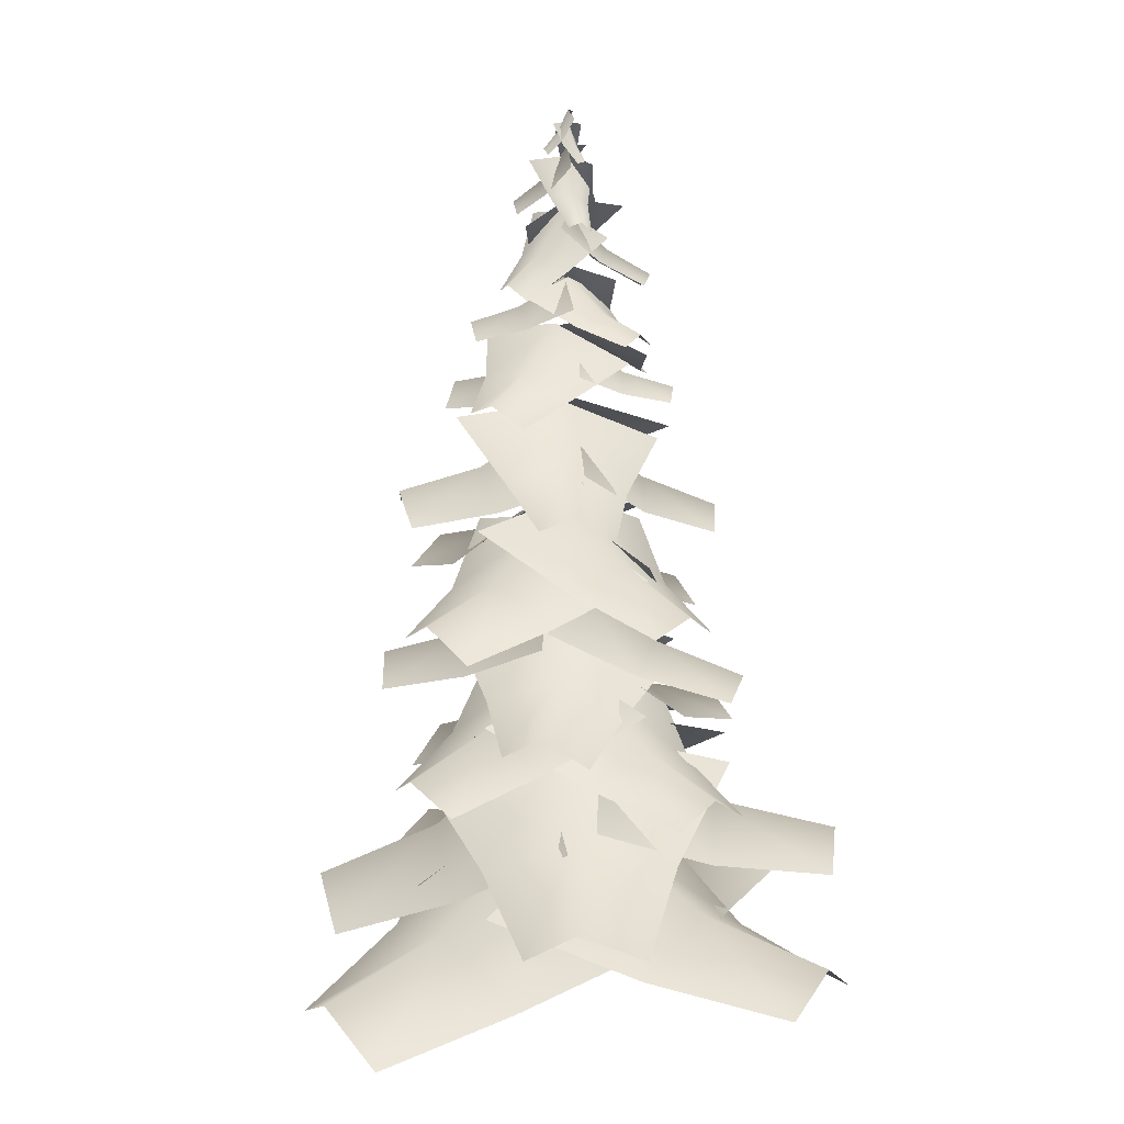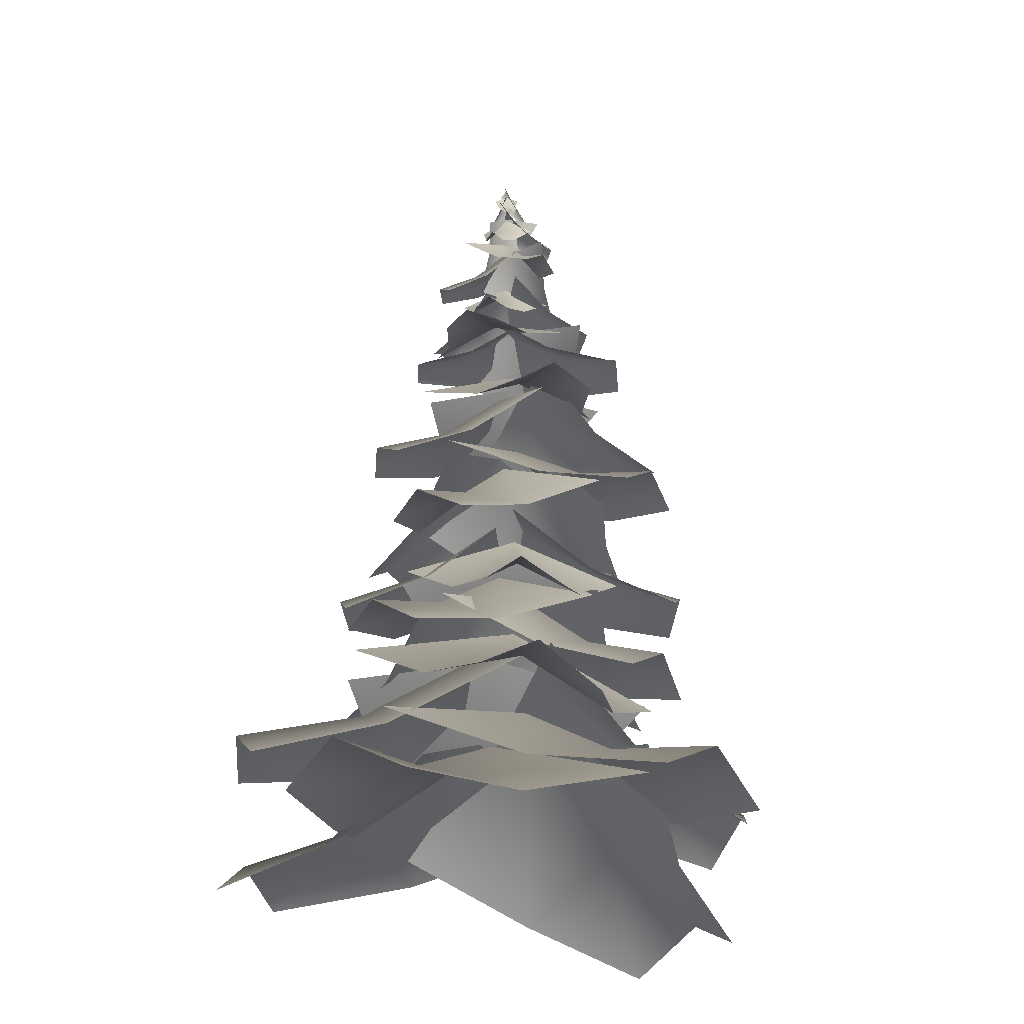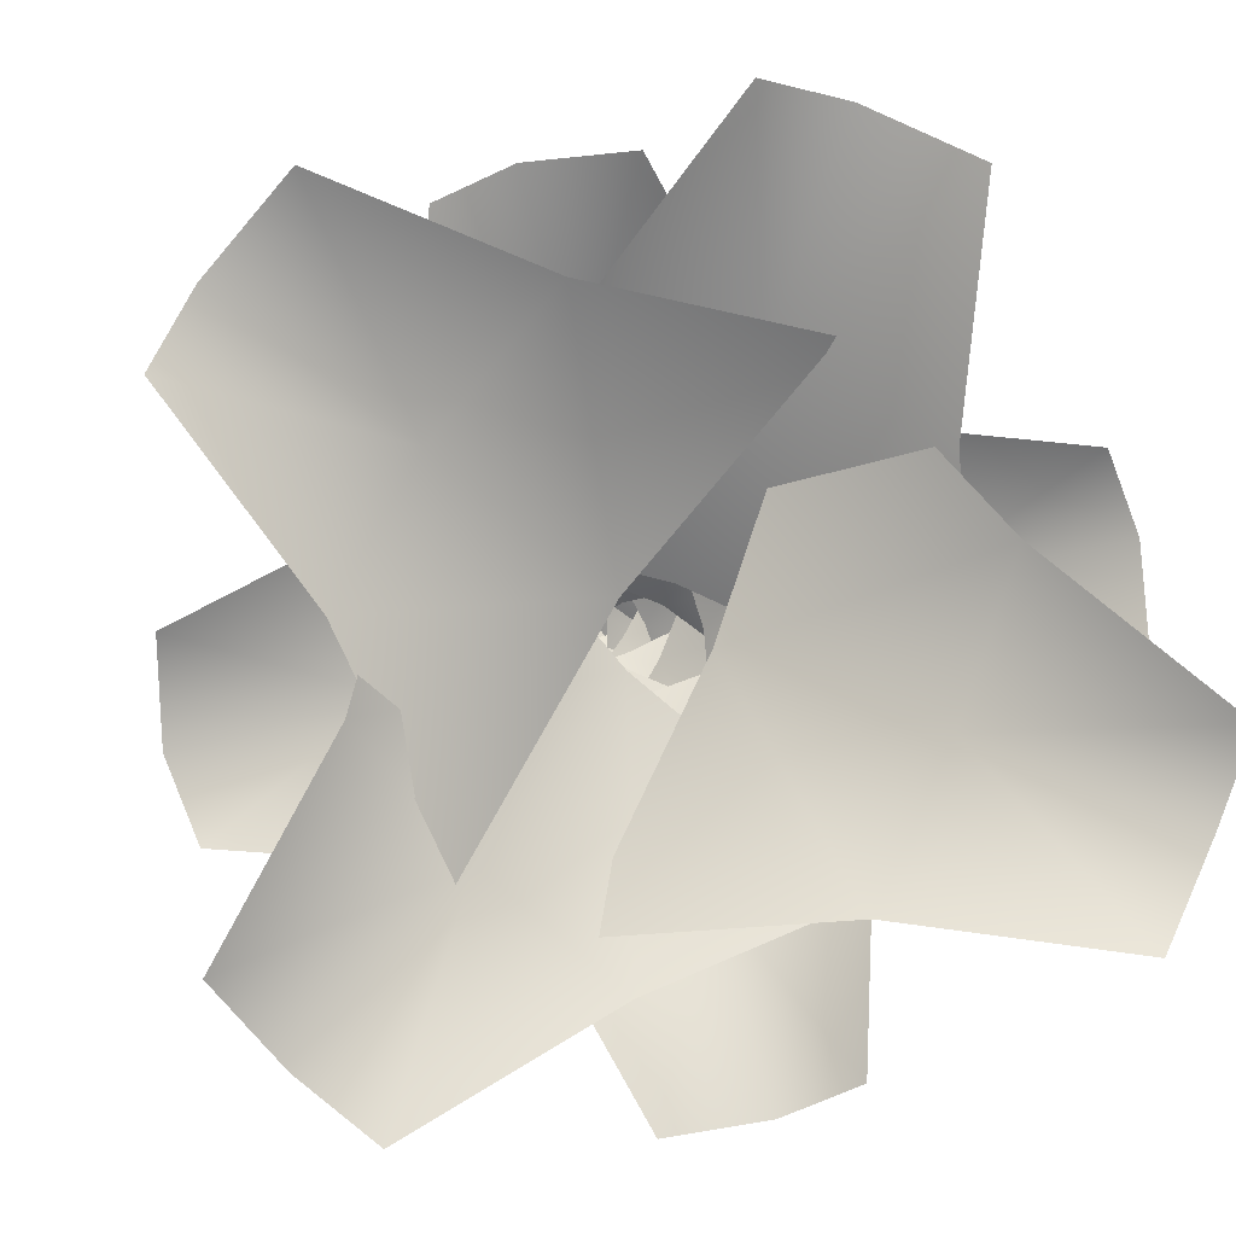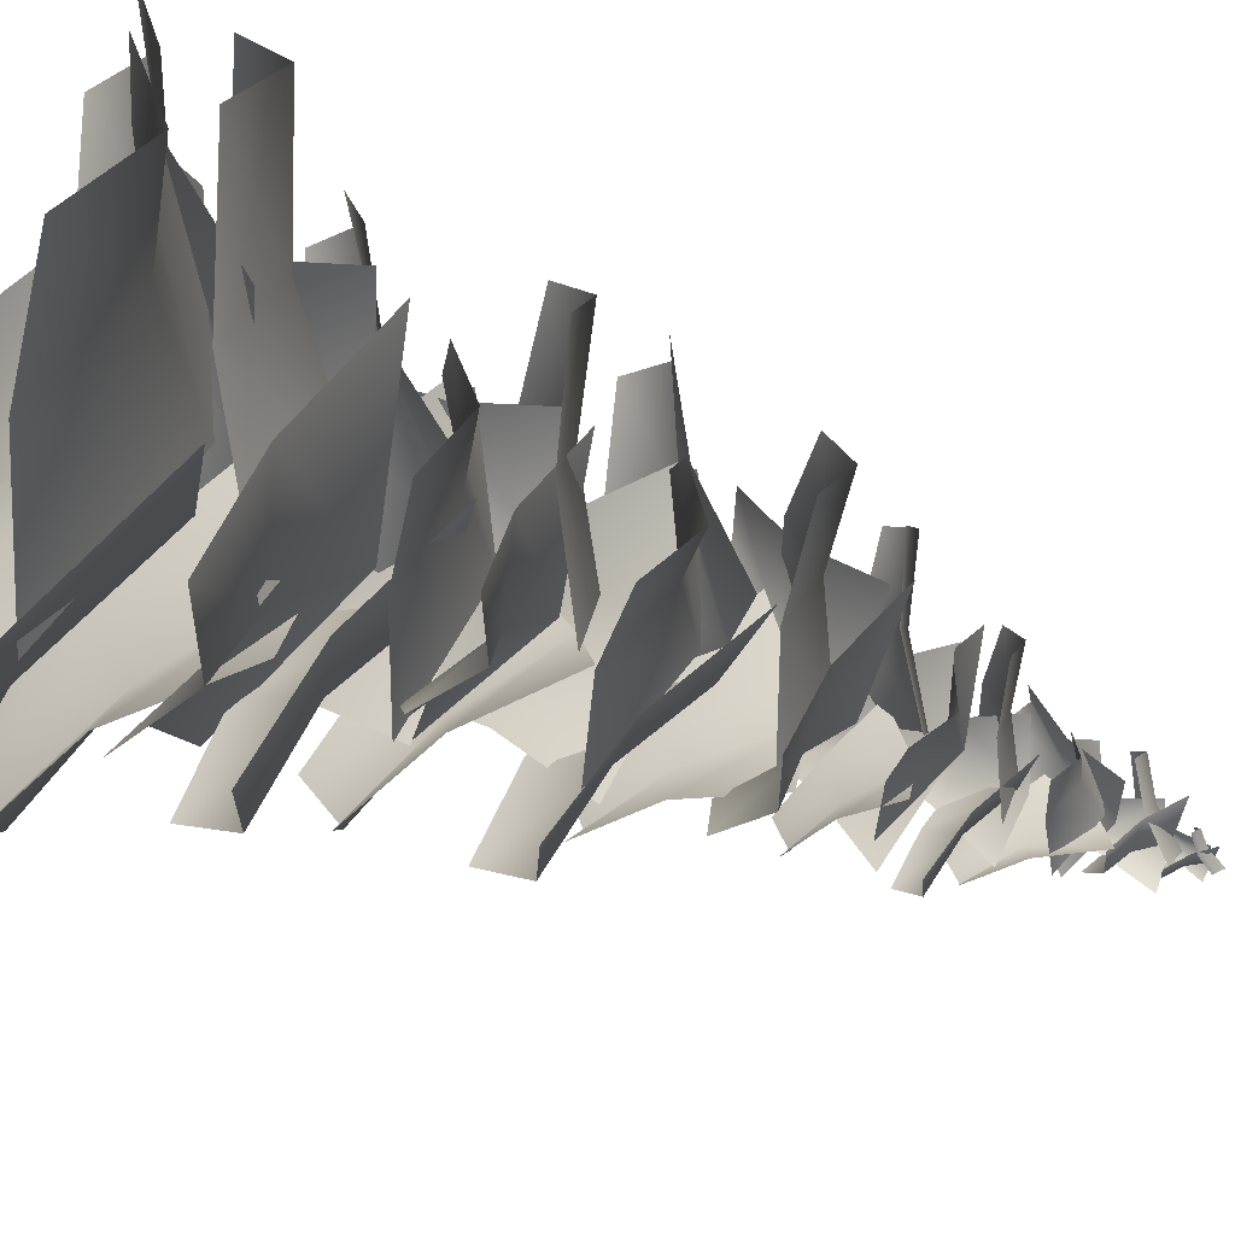
<metadata>
{"format":"obj","ext":"obj","renderer":"f3d","projection":"perspective","resolution":1024,"background":"white","views":[{"elev":16.9,"azim":165.3,"up":"+Y"},{"elev":-29.6,"azim":-24.4,"up":"+Y"},{"elev":0.2,"azim":-6.0,"up":"+Z"},{"elev":-50.5,"azim":63.0,"up":"+Z"}]}
</metadata>
<code>
o polySurface236.001
v 0.7811 5.136 2.42
v 0.1568 6.473 0.4326
v -0.9205 4.611 2.785
v -2.758 5.777 1.133
v 0.5456 3.964 4.749
v 1.501 4.463 4.619
v 2.773 5.432 -0.8085
v 2.399 4.381 1.611
v 2.565 3.787 4.022
v 0.4374 5.967 -0.1706
v 1.32 5.204 2.714
v 2.879 3.985 0.7959
v 2.405 4.565 -0.8929
v 4.765 3.356 -0.7805
v 4.571 3.912 -1.737
v 1.512 3.697 -2.445
v -0.9437 4.768 -2.687
v 3.92 3.139 -2.75
v -0.09946 7.902 0.5151
v -2.69 7.515 -0.4752
v -2.224 6.269 1.625
v -0.7267 6.602 2.244
v -2.164 5.521 3.807
v -1.349 5.891 4.223
v 0.8536 5.79 2.405
v 2.433 6.751 0.8371
v -0.2876 5.196 4.268
v 2.573 7.077 0.3322
v 1.938 6.066 -1.849
v 0.07437 7.915 -0.6145
v 0.5101 6.662 -2.434
v 1.779 5.492 -4.077
v 1.03 6.008 -4.462
v -2.6 7.18 -1.004
v -1.173 6.108 -2.644
v -0.1228 5.483 -4.55
v -2.454 6.349 -0.5942
v -0.5786 7.579 -0.107
v -1.95 5.829 -2.111
v 0.2301 6.899 -2.733
v -4.189 5.302 -1.907
v -4.526 5.806 -1.083
v -0.8633 6.462 2.479
v -2.601 5.543 1.02
v -4.574 5.09 0.002866
v 1.637 5.431 1.875
v 0.5523 7.503 0.007061
v -0.3626 6.767 2.583
v 2.221 5.977 0.3961
v 3.774 4.593 1.622
v 4.186 5.098 0.8346
v 2.254 5.274 -1.272
v 0.6812 6.543 -2.653
v 4.133 4.461 -0.2998
v -0.9665 8.823 -1.786
v -1.966 7.865 -0.4665
v -0.2564 9.121 0.2258
v -1.582 8.121 0.7193
v -3.214 7.289 0.6553
v -3.052 7.574 1.341
v 0.8165 8.235 1.871
v -0.8894 7.496 1.726
v -2.55 7.039 1.985
v 1.969 7.709 0.1745
v 1.601 8.167 -0.9541
v 0.3175 9.131 -0.303
v 1.007 8.486 1.633
v 3.196 7.267 -1.029
v 3.049 7.664 -1.66
v 0.8859 7.741 -2.045
v -0.7865 8.565 -2.064
v 2.526 7.26 -2.379
v -0.2462 7.137 1.798
v 0.3081 8.731 0.2317
v -1.657 8.165 0.9786
v 0.9113 7.557 1.403
v 0.9661 6.493 2.924
v 1.633 6.881 2.773
v 1.931 7.992 -1.018
v 1.906 7.016 0.592
v 2.272 6.391 2.178
v 0.244 7.443 -2.112
v -0.2473 8.789 -0.3099
v 1.695 8.266 -1.144
v -0.8959 7.843 -1.652
v -0.9908 7.038 -3.322
v -1.641 7.425 -3.11
v -1.915 7.223 -0.9334
v -1.905 7.93 0.8114
v -2.302 6.874 -2.597
v -0.7533 9.119 -1.657
v -1.363 9.357 -0.6706
v -0.2142 10.29 -0.02815
v 0.7841 10.01 -1.744
v -2.301 8.583 -1.866
v -2.689 8.848 -1.338
v -1.659 8.776 0.4269
v -0.7338 9.464 1.724
v -2.843 8.351 -0.594
v -0.6451 9.697 1.682
v 0.9685 8.974 1.485
v 0.3118 10.3 0.02591
v 1.547 9.4 0.5436
v 2.561 8.562 1.629
v 2.919 8.932 1.145
v 1.889 9.003 -0.6206
v 0.8952 9.77 -1.818
v 3.114 8.556 0.3407
v 0.03649 9.9 0.2605
v -1.677 9.373 -0.6829
v -1.408 8.417 0.8114
v -0.4308 8.807 1.394
v -1.476 7.817 2.349
v -0.9672 8.178 2.731
v 1.9 9.212 0.6584
v 0.7437 8.305 1.61
v -0.1599 7.723 2.825
v 0.6221 9.074 -1.532
v 0.06167 9.954 -0.2635
v 1.635 8.701 -1.001
v 1.823 9.467 0.6106
v 1.749 8.325 -2.606
v 1.207 8.685 -2.938
v -1.732 9.155 -0.7629
v -0.5014 8.497 -1.822
v 0.445 8.172 -3.098
v 0.07007 16.95 0.4086
v -0.02495 17.56 0.01955
v -0.4301 17.48 0.4312
v 0.3266 17.02 0.1758
v 0.6208 16.54 0.4769
v 0.799 16.63 0.3591
v 0.05883 17.25 -0.4553
v 0.3597 16.81 -0.1249
v 0.7906 16.45 0.15
v -0.2678 17.3 -0.547
v -0.4092 16.77 -0.0667
v -0.01036 17.37 -0.02995
v -0.2725 16.84 0.2516
v -0.6529 16.36 0.4318
v -0.5995 16.44 0.6387
v 0.4114 17.07 0.2038
v 0.001099 16.63 0.3808
v -0.3991 16.27 0.6988
v 0.02597 16.84 -0.37
v 0.02808 17.37 0.01471
v 0.3437 16.77 -0.2319
v 0.57 17.3 0.2148
v 0.1795 16.36 -0.762
v -0.00118 16.44 -0.876
v -0.4393 17.07 0.1336
v -0.2618 16.63 -0.2765
v -0.1883 16.27 -0.7824
v 0.7015 15.77 0.2108
v 0.5452 15.89 -0.2919
v 0.04478 16.52 0.009234
v 0.3476 16.37 0.8502
v 1.199 15.34 -0.3814
v 1.146 15.47 -0.6837
v 0.1811 15.62 -0.6461
v -0.5131 16.13 -0.5812
v 0.8756 15.24 -0.8989
v 0.3297 16.37 -0.8573
v -0.5971 15.89 -0.1612
v -0.02628 16.52 -0.03741
v -0.3664 15.77 -0.6343
v -1.134 15.34 -0.5437
v -1.303 15.47 -0.2875
v -0.02476 16.13 0.7749
v -0.5747 15.62 0.3463
v -1.254 15.24 0.05442
v -0.4806 15.95 0.5528
v -0.02683 16.7 0.03703
v -0.9179 16.55 -0.03275
v 0.04189 16.08 0.617
v -0.1451 15.52 1.249
v 0.1522 15.66 1.326
v 0.7408 16.32 -0.2287
v 0.5145 15.8 0.4307
v 0.4594 15.42 1.168
v -0.9572 10.93 -1.616
v -1.621 9.978 -0.2506
v -0.1297 11.46 0.1567
v -1.176 10.37 0.7965
v -2.583 9.378 0.9513
v -2.398 9.739 1.56
v 1.141 10.77 1.577
v -0.3548 9.866 1.664
v -1.801 9.283 2.112
v 0.4445 10.68 -1.784
v -0.08101 11.85 -0.1507
v 1.737 11.57 -0.9472
v -0.6296 10.92 -1.347
v -0.6818 10.14 -2.866
v -1.307 10.41 -2.669
v -1.516 10.34 -0.6356
v -1.534 11.02 0.9572
v -1.87 9.912 -2.158
v 1.917 10.26 0.2314
v 1.411 10.63 -0.7948
v 0.2108 11.51 -0.1012
v 1.118 11.03 1.644
v 2.955 9.886 -0.9971
v 2.713 10.25 -1.586
v 0.6752 10.06 -1.692
v -0.943 10.72 -1.562
v 2.192 9.733 -2.164
v 0.853 10.96 1.353
v 0.1612 11.86 0.2065
v -0.169 10.53 1.772
v -1.588 11.26 0.9791
v 1.031 10.12 2.828
v 1.607 10.49 2.648
v 1.72 11.33 -0.9383
v 1.816 10.56 0.6149
v 2.239 10.12 2.114
v -1.244 12.07 -0.1112
v -0.1651 13.04 -0.02258
v -1.016 11.73 -1.09
v 0.1683 12.57 -1.718
v -2.328 11.2 -0.7339
v -2.513 11.52 -0.2034
v 0.000719 12.43 1.652
v -1.111 11.63 0.9349
v -2.375 11.12 0.5009
v 1.804 13.18 0.2464
v 1.318 12.39 -1.024
v 0.09278 13.42 -0.1327
v 0.3247 12.6 -1.272
v 1.079 11.92 -2.382
v 0.5304 12.15 -2.567
v -1.52 12.7 -0.09936
v -0.6781 12.09 -1.226
v -0.1372 11.71 -2.496
v 1.239 11.98 1.24
v 0.1955 13.09 0.1145
v -0.06681 12.66 1.831
v 1.413 12.31 0.2453
v 2.619 11.65 0.9052
v 2.753 11.97 0.3592
v 1.355 11.8 -0.7777
v 0.1339 12.38 -1.529
v 2.683 11.51 -0.3243
v -1.114 12.26 1.169
v -0.167 12.64 1.402
v -0.06318 13.43 0.2243
v -1.713 12.9 -0.1361
v -0.808 11.9 2.547
v -0.3042 12.23 2.718
v 0.9044 12.29 1.378
v 1.645 12.97 0.2199
v 0.4247 11.9 2.667
v 1.359 13.88 -0.005057
v 0.8494 14.05 -0.6159
v 0.182 14.69 -0.007755
v 1.082 14.5 1.014
v 1.831 13.52 -0.9668
v 1.572 13.7 -1.334
v -0.8452 14.12 -0.7261
v 0.1994 13.65 -1.047
v 1.121 13.36 -1.596
v -0.9064 14.01 1.195
v 0.1834 13.48 1.423
v 0.04483 14.34 0.2387
v 0.7486 13.74 0.8787
v 1.203 13.23 1.845
v 1.537 13.47 1.564
v 0.7591 13.8 -0.8201
v 1.181 13.34 0.2105
v 1.806 13.12 1.103
v -1.306 13.78 0.2069
v -0.2145 14.69 0.09607
v -1.084 14.28 -0.886
v -0.8194 14.08 0.7874
v -1.746 13.5 1.212
v -1.508 13.76 1.55
v -0.1361 13.8 1.263
v 0.8588 14.33 0.8759
v -1.028 13.5 1.852
v 0.06895 14.78 -0.8168
v -0.002738 15.45 -0.0546
v 0.7998 15.22 -0.4042
v -0.4054 14.96 -0.6273
v -0.5898 14.53 -1.349
v -0.8662 14.7 -1.267
v -0.7944 14.7 -0.2932
v -0.6405 15.09 0.4636
v -1.113 14.46 -1.026
v 0.5148 14.78 0.7972
v 0.03973 15.45 0.04711
v -0.2988 15.22 1.038
v 0.7268 14.96 0.2267
v 1.359 14.53 0.7244
v 1.502 14.7 0.4184
v 0.777 14.7 -0.4027
v 0.1425 15.09 -0.9582
v 1.514 14.46 -0.007926
v -0.6211 15.48 -0.6767
v -0.7311 14.88 0.04579
v -0.0452 15.63 0.006888
v -0.41 15 0.463
v -0.9916 14.45 0.7737
v -0.8373 14.58 1.039
v 0.6829 15.24 0.367
v 0.05439 14.73 0.6688
v -0.5091 14.35 1.147
v -0.9289 13.85 -0.1455
v -0.2211 14.33 -0.02832
v -0.7438 13.62 -0.7075
v 0.07297 14.01 -1.01
v -1.592 13.4 -0.586
v -1.719 13.6 -0.2892
v -0.2973 14.05 1.005
v -0.9634 13.64 0.5037
v -1.721 13.4 0.1541
v -0.1821 17.89 -0.1647
v -0.185 17.56 0.04566
v 0.004481 17.92 0.0187
v -0.05129 17.58 0.1774
v -0.1843 17.29 0.3199
v -0.1138 17.32 0.4176
v 0.2045 17.76 -0.01354
v 0.104 17.47 0.1558
v -0.007664 17.23 0.3824
v 0.1557 17.77 -0.01786
v -0.1305 18.06 0.1406
v 0.06374 17.75 0.1152
v -0.008478 18.1 -0.005931
v 0.399 17.51 -0.05094
v 0.3236 17.47 0.02815
v -0.09434 17.96 -0.09357
v 0.09704 17.65 -0.1173
v 0.3395 17.41 -0.1124
v -0.07955 17.59 -0.1469
v -0.01141 17.92 0.006875
v 0.1081 17.57 -0.1426
v 0.2221 17.88 0.02383
v -0.08038 17.29 -0.3418
v -0.1987 17.33 -0.3647
v -0.1068 17.78 0.1561
v -0.1778 17.47 -0.02474
v -0.2518 17.23 -0.2663
v -0.3344 6.105 -0.3628
v 1.977 5.414 -2.327
v -0.4407 4.399 -3.173
v -1.803 4.941 -2.05
v -2.632 4.003 -4.39
v -3.419 4.545 -3.8
v -2.96 3.996 -0.7349
v -2.224 4.788 1.728
v -4.16 3.715 -2.899
v -1.974 4.78 -2.204
v -3.126 3.907 0.1423
v -0.4313 5.788 0.3036
v -2.258 4.632 1.603
v -4.643 3.607 2.154
v -4.212 4.249 2.969
v -1.087 3.876 3.022
v 1.413 4.771 2.594
v -3.392 3.544 3.907
f 1 2 3
f 2 4 3
f 1 5 6
f 5 1 3
f 7 2 8
f 8 2 1
f 9 1 6
f 1 9 8
f 10 11 12
f 10 12 13
f 13 14 15
f 14 13 12
f 13 16 10
f 16 17 10
f 18 13 15
f 13 18 16
f 19 20 21
f 19 21 22
f 23 22 21
f 22 23 24
f 19 22 25
f 25 26 19
f 27 22 24
f 22 27 25
f 28 29 30
f 30 29 31
f 31 32 33
f 32 31 29
f 34 30 35
f 35 30 31
f 31 36 35
f 36 31 33
f 37 38 39
f 38 40 39
f 37 41 42
f 41 37 39
f 43 38 44
f 44 38 37
f 45 37 42
f 37 45 44
f 46 47 48
f 47 46 49
f 50 49 46
f 49 50 51
f 47 52 53
f 52 47 49
f 49 54 52
f 54 49 51
f 55 56 57
f 57 56 58
f 58 59 60
f 59 58 56
f 61 57 62
f 62 57 58
f 58 63 62
f 63 58 60
f 64 65 66
f 66 67 64
f 65 68 69
f 68 65 64
f 65 70 66
f 70 71 66
f 72 65 69
f 65 72 70
f 73 74 75
f 74 73 76
f 76 77 78
f 77 76 73
f 79 74 80
f 80 74 76
f 76 81 80
f 81 76 78
f 82 83 84
f 83 82 85
f 86 85 82
f 85 86 87
f 83 88 89
f 83 85 88
f 85 90 88
f 90 85 87
f 91 92 93
f 93 94 91
f 92 95 96
f 95 92 91
f 92 97 93
f 97 98 93
f 99 92 96
f 92 99 97
f 100 101 102
f 102 101 103
f 104 103 101
f 103 104 105
f 102 106 107
f 106 102 103
f 103 108 106
f 108 103 105
f 109 110 111
f 109 111 112
f 113 112 111
f 112 113 114
f 115 109 116
f 116 109 112
f 117 112 114
f 112 117 116
f 118 119 120
f 119 121 120
f 118 122 123
f 122 118 120
f 124 119 125
f 125 119 118
f 118 126 125
f 126 118 123
f 127 128 129
f 128 127 130
f 131 130 127
f 130 131 132
f 133 130 134
f 130 133 128
f 134 130 132
f 134 132 135
f 136 137 138
f 138 137 139
f 140 139 137
f 139 140 141
f 142 139 143
f 139 142 138
f 144 139 141
f 139 144 143
f 145 146 147
f 146 148 147
f 145 149 150
f 149 145 147
f 145 151 146
f 151 145 152
f 153 152 150
f 145 150 152
f 154 155 156
f 156 157 154
f 155 158 159
f 158 155 154
f 156 155 160
f 156 160 161
f 155 162 160
f 162 155 159
f 163 164 165
f 164 163 166
f 164 167 168
f 167 164 166
f 169 164 170
f 164 169 165
f 171 164 168
f 164 171 170
f 172 173 174
f 173 172 175
f 175 176 177
f 176 175 172
f 178 175 179
f 175 178 173
f 180 175 177
f 175 180 179
f 181 182 183
f 183 182 184
f 184 185 186
f 185 184 182
f 187 183 188
f 188 183 184
f 184 189 188
f 189 184 186
f 190 191 192
f 191 190 193
f 194 193 190
f 193 194 195
f 191 193 196
f 196 197 191
f 198 193 195
f 193 198 196
f 199 200 201
f 201 202 199
f 200 203 204
f 203 200 199
f 200 205 201
f 205 206 201
f 207 200 204
f 200 207 205
f 208 209 210
f 209 211 210
f 208 212 213
f 212 208 210
f 214 209 215
f 215 209 208
f 208 216 215
f 216 208 213
f 217 218 219
f 218 220 219
f 217 221 222
f 221 217 219
f 223 218 224
f 224 218 217
f 217 225 224
f 225 217 222
f 226 227 228
f 228 227 229
f 229 230 231
f 230 229 227
f 232 228 233
f 233 228 229
f 229 234 233
f 234 229 231
f 235 236 237
f 236 235 238
f 239 238 235
f 238 239 240
f 236 241 242
f 236 238 241
f 238 243 241
f 243 238 240
f 244 245 246
f 246 247 244
f 245 248 249
f 248 245 244
f 245 250 246
f 250 251 246
f 252 245 249
f 245 252 250
f 253 254 255
f 255 256 253
f 254 257 258
f 257 254 253
f 259 255 260
f 260 255 254
f 261 254 258
f 254 261 260
f 262 263 264
f 264 263 265
f 265 266 267
f 266 265 263
f 268 264 269
f 269 264 265
f 265 270 269
f 270 265 267
f 271 272 273
f 272 271 274
f 275 274 271
f 274 275 276
f 272 277 278
f 272 274 277
f 274 279 277
f 279 274 276
f 280 281 282
f 281 280 283
f 284 283 280
f 283 284 285
f 281 283 286
f 286 287 281
f 288 283 285
f 283 288 286
f 289 290 291
f 290 289 292
f 293 292 289
f 292 293 294
f 290 295 296
f 290 292 295
f 292 297 295
f 297 292 294
f 298 299 300
f 300 299 301
f 302 301 299
f 301 302 303
f 304 300 305
f 305 300 301
f 301 306 305
f 306 301 303
f 307 308 309
f 308 310 309
f 307 311 312
f 311 307 309
f 313 308 314
f 314 308 307
f 315 307 312
f 307 315 314
f 316 317 318
f 319 318 317
f 319 320 321
f 320 319 317
f 322 319 323
f 319 322 318
f 323 321 324
f 321 323 319
f 325 326 327
f 326 325 328
f 329 327 330
f 327 329 325
f 325 331 328
f 331 325 332
f 325 329 332
f 329 333 332
f 334 335 336
f 335 337 336
f 334 338 339
f 338 334 336
f 334 340 335
f 340 334 341
f 342 341 339
f 339 341 334
f 343 344 345
f 343 345 346
f 347 346 345
f 346 347 348
f 343 346 349
f 349 350 343
f 351 346 348
f 346 351 349
f 352 353 354
f 354 353 355
f 355 356 357
f 356 355 353
f 354 358 359
f 358 354 355
f 355 360 358
f 360 355 357

</code>
